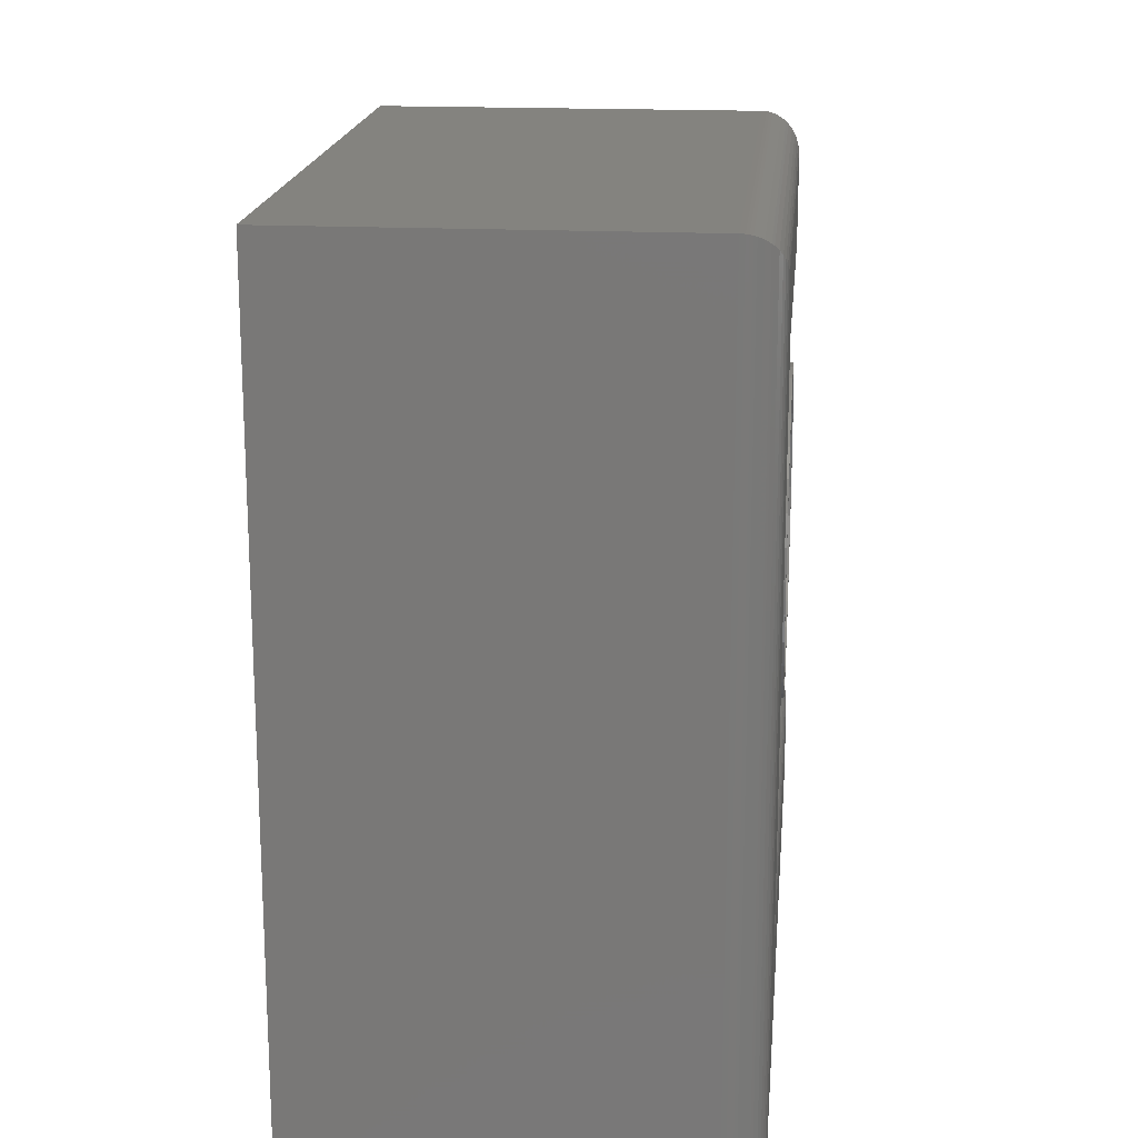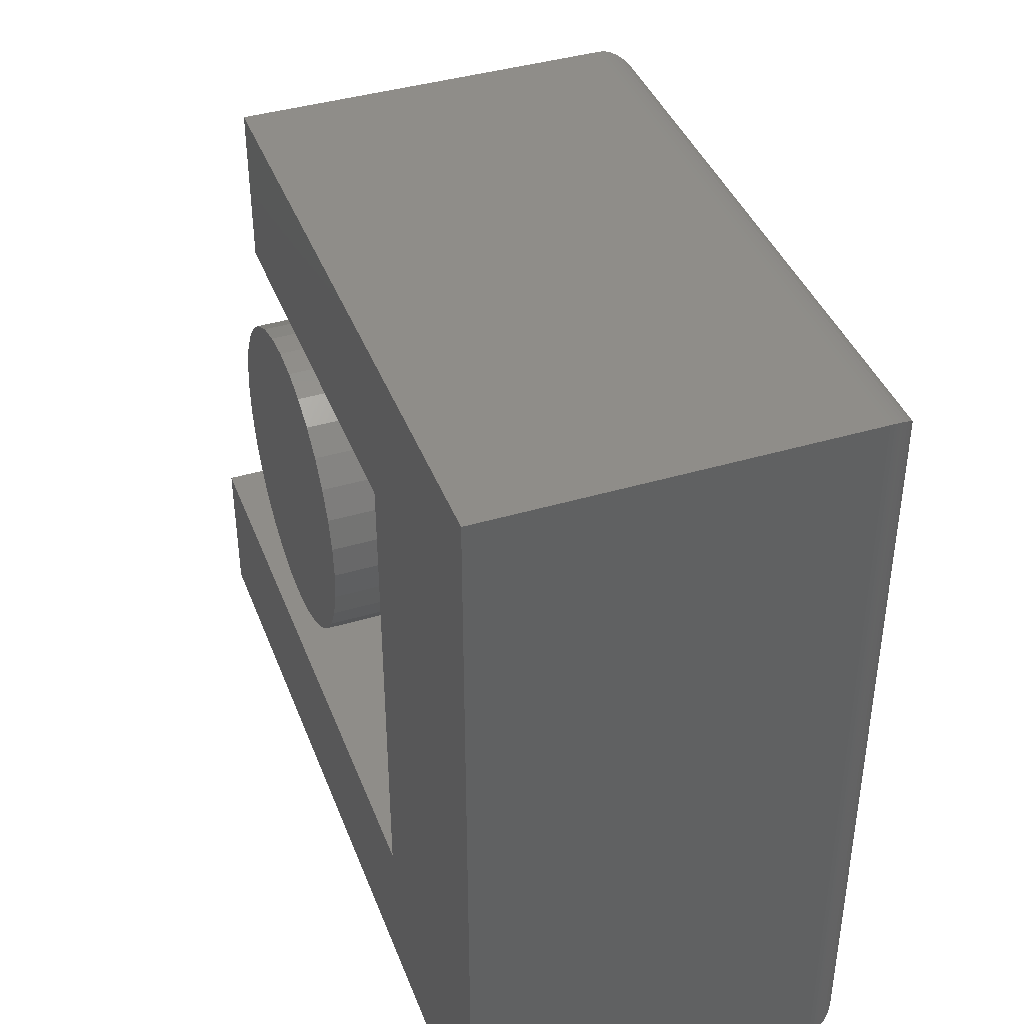
<metadata>
{"format":"stl","ext":"stl","renderer":"f3d","projection":"perspective","resolution":1024,"background":"white","views":[{"elev":17.8,"azim":-84.5,"up":"+Y"},{"elev":40.6,"azim":-110.0,"up":"+Y"}]}
</metadata>
<code>
# stl→obj: 372 verts, 732 faces
v -0.2681 0.2007 0.3438
v -0.2681 0.2085 0.3438
v -0.295 0.2058 0.3438
v -0.321 0.198 0.3438
v -0.2935 0.1982 0.3438
v -0.318 0.1907 0.3438
v -0.3448 0.1852 0.3438
v -0.3405 0.1787 0.3438
v -0.3658 0.168 0.3438
v -0.3603 0.1625 0.3438
v -0.383 0.1471 0.3438
v -0.3765 0.1427 0.3438
v -0.3957 0.1232 0.3438
v -0.3885 0.1202 0.3438
v -0.4036 0.09727 0.3438
v -0.3959 0.09574 0.3438
v -0.3885 0.02043 0.3438
v -0.3959 0.04488 0.3438
v -0.4036 0.04336 0.3438
v -0.3957 0.01744 0.3438
v -0.3765 -0.002104 0.3438
v -0.383 -0.006444 0.3438
v -0.3603 -0.02186 0.3438
v -0.3658 -0.02738 0.3438
v -0.3405 -0.03807 0.3438
v -0.3448 -0.04456 0.3438
v -0.318 -0.05011 0.3438
v -0.321 -0.05733 0.3438
v -0.2935 -0.05753 0.3438
v -0.295 -0.06519 0.3438
v -0.2681 -0.06003 0.3438
v -0.2681 -0.06785 0.3438
v -0.2411 0.2058 0.3438
v -0.2427 0.1982 0.3438
v -0.2152 0.198 0.3438
v -0.2182 0.1907 0.3438
v -0.1913 0.1852 0.3438
v -0.1957 0.1787 0.3438
v -0.1704 0.168 0.3438
v -0.1759 0.1625 0.3438
v -0.1532 0.1471 0.3438
v -0.1597 0.1427 0.3438
v -0.1405 0.1232 0.3438
v -0.1477 0.1202 0.3438
v -0.1326 0.09727 0.3438
v -0.1403 0.09574 0.3438
v -0.1377 0.07031 0.3438
v -0.1326 0.04336 0.3438
v -0.1403 0.04488 0.3438
v -0.1477 0.02043 0.3438
v -0.1405 0.01744 0.3438
v -0.1597 -0.002104 0.3438
v -0.1532 -0.006444 0.3438
v -0.1759 -0.02186 0.3438
v -0.1704 -0.02738 0.3438
v -0.1957 -0.03807 0.3438
v -0.1913 -0.04456 0.3438
v -0.2182 -0.05011 0.3438
v -0.2152 -0.05733 0.3438
v -0.2427 -0.05753 0.3438
v -0.2411 -0.06519 0.3438
v -0.1299 0.07031 0.3438
v -0.4062 0.07031 0.3438
v -0.3984 0.07031 0.3438
v -0.2681 -0.06003 0.007812
v -0.2427 -0.05753 0.007812
v -0.2182 -0.05011 0.007812
v -0.1957 -0.03807 0.007812
v -0.1759 -0.02186 0.007812
v -0.1597 -0.002104 0.007812
v -0.1477 0.02043 0.007812
v -0.1403 0.04488 0.007812
v -0.1377 0.07031 0.007812
v -0.2935 -0.05753 0.007812
v -0.318 -0.05011 0.007812
v -0.3405 -0.03807 0.007812
v -0.3603 -0.02186 0.007812
v -0.3765 -0.002104 0.007812
v -0.3885 0.02043 0.007812
v -0.3959 0.04488 0.007812
v -0.3984 0.07031 0.007812
v -0.2681 0.2007 0.007812
v -0.2935 0.1982 0.007812
v -0.318 0.1907 0.007812
v -0.3405 0.1787 0.007812
v -0.3603 0.1625 0.007812
v -0.3765 0.1427 0.007812
v -0.3885 0.1202 0.007812
v -0.3959 0.09574 0.007812
v -0.2427 0.1982 0.007812
v -0.2182 0.1907 0.007812
v -0.1957 0.1787 0.007812
v -0.1759 0.1625 0.007812
v -0.1597 0.1427 0.007812
v -0.1477 0.1202 0.007812
v -0.1403 0.09574 0.007812
v -0.7422 0.3977 0.007812
v -0.7422 -0.2656 0.007812
v -0.5525 -0.147 0.007812
v -0.5525 0.2791 0.007812
v -0.4737 0.2791 0.007812
v -0.2131 0.2791 0.007812
v -0.2131 0.3977 0.007812
v -0.007812 -0.147 0.007812
v -0.007812 -0.2656 0.007812
v -0.7422 -0.2656 0.3125
v -0.007812 -0.2656 0.3125
v -0.007812 -0.147 0.3125
v -0.5525 -0.147 0.3125
v -0.5525 0.2791 0.3125
v -0.4737 0.2791 0.3125
v -0.2131 0.2791 0.3125
v -0.2131 0.3977 0.3125
v -0.7422 0.3977 0.3125
v -0.7188 0.3743 0.3359
v -0.2365 0.3743 0.3359
v -0.2365 0.3025 0.3359
v -0.4737 0.3025 0.3359
v -0.576 0.3025 0.3359
v -0.576 -0.1705 0.3359
v -0.7188 -0.2422 0.3359
v -0.03125 -0.1705 0.3359
v -0.03125 -0.2422 0.3359
v -0.02628 -0.1655 0.3354
v -0.02628 -0.2472 0.3354
v -0.01107 -0.2624 0.3244
v -0.01107 -0.1503 0.3244
v -0.00943 -0.264 0.3211
v -0.01324 -0.1525 0.3275
v -0.01324 -0.2602 0.3275
v -0.0151 -0.1543 0.3295
v -0.0151 -0.2583 0.3295
v -0.01712 -0.1563 0.3312
v -0.01712 -0.2563 0.3312
v -0.02155 -0.1608 0.3338
v -0.02155 -0.2519 0.3338
v -0.00943 -0.1487 0.3211
v -0.008812 -0.148 0.3193
v -0.008812 -0.2646 0.3193
v -0.008346 -0.1476 0.3175
v -0.008346 -0.2651 0.3175
v -0.008022 -0.1472 0.3156
v -0.008022 -0.2654 0.3156
v -0.571 -0.1655 0.3354
v -0.5558 -0.1503 0.3244
v -0.558 -0.1525 0.3275
v -0.5598 -0.1543 0.3295
v -0.5619 -0.1563 0.3312
v -0.5663 -0.1608 0.3338
v -0.5542 -0.1487 0.3211
v -0.5535 -0.148 0.3193
v -0.5531 -0.1476 0.3175
v -0.5528 -0.1472 0.3156
v -0.571 0.2976 0.3354
v -0.5558 0.2824 0.3244
v -0.558 0.2845 0.3275
v -0.5598 0.2864 0.3295
v -0.5619 0.2884 0.3312
v -0.5663 0.2928 0.3338
v -0.5542 0.2807 0.3211
v -0.5535 0.2801 0.3193
v -0.5531 0.2796 0.3175
v -0.5528 0.2793 0.3156
v -0.4737 0.2796 0.3171
v -0.2133 0.2793 0.3156
v -0.2315 0.2976 0.3354
v -0.4737 0.298 0.3355
v -0.2136 0.2796 0.3175
v -0.2141 0.2801 0.3193
v -0.2147 0.2807 0.3211
v -0.4737 0.2809 0.3215
v -0.2163 0.2824 0.3244
v -0.4737 0.2831 0.3255
v -0.2185 0.2845 0.3275
v -0.2204 0.2864 0.3295
v -0.4737 0.286 0.3291
v -0.2224 0.2884 0.3312
v -0.4737 0.2895 0.332
v -0.2268 0.2928 0.3338
v -0.4737 0.2936 0.3342
v -0.2315 0.3792 0.3354
v -0.2163 0.3944 0.3244
v -0.2185 0.3923 0.3275
v -0.2204 0.3904 0.3295
v -0.2224 0.3884 0.3312
v -0.2268 0.384 0.3338
v -0.2147 0.3961 0.3211
v -0.2141 0.3967 0.3193
v -0.2136 0.3972 0.3175
v -0.2133 0.3975 0.3156
v -0.7237 0.3792 0.3354
v -0.7389 0.3944 0.3244
v -0.7368 0.3923 0.3275
v -0.7349 0.3904 0.3295
v -0.7329 0.3884 0.3312
v -0.7285 0.384 0.3338
v -0.7406 0.3961 0.3211
v -0.7412 0.3967 0.3193
v -0.7417 0.3972 0.3175
v -0.742 0.3975 0.3156
v -0.7237 -0.2472 0.3354
v -0.7389 -0.2624 0.3244
v -0.7368 -0.2602 0.3275
v -0.7349 -0.2583 0.3295
v -0.7329 -0.2563 0.3312
v -0.7285 -0.2519 0.3338
v -0.7406 -0.264 0.3211
v -0.7412 -0.2646 0.3193
v -0.7417 -0.2651 0.3175
v -0.742 -0.2654 0.3156
v -0.03125 -0.2422 0.3438
v -0.03125 -0.1705 0.3438
v -0.7188 -0.2422 0.3438
v -0.576 -0.1705 0.3438
v -0.7188 0.3743 0.3438
v -0.576 0.3025 0.3438
v -0.2365 0.3743 0.3438
v -0.4737 0.3025 0.3438
v -0.2365 0.3025 0.3438
v -0.75 0.4055 0.3125
v -0.75 0.4055 0
v -0.75 -0.2734 0.3125
v -0.75 -0.2734 0
v -0.2053 0.4055 0.3125
v -0.2053 0.4055 0
v -0.2053 0.2713 0
v -0.2053 0.2713 0.3125
v -0.4737 0.2713 0
v -0.4737 0.2713 0.3125
v -0.5447 0.2713 0
v -0.5447 0.2713 0.3125
v -0.5447 -0.1392 0.3125
v -0.5447 -0.1392 0
v 0 -0.1392 0.3125
v 0 -0.1392 0
v 0 -0.2734 0
v 0 -0.2734 0.3125
v -0.7232 -0.2466 0.3434
v -0.02683 -0.2466 0.3434
v -0.7479 -0.2714 0.3237
v -0.004275 -0.2692 0.3283
v -0.7457 -0.2692 0.3283
v -0.007174 -0.2663 0.3324
v -0.7428 -0.2663 0.3324
v -0.008839 -0.2646 0.3343
v -0.7412 -0.2646 0.3343
v -0.01217 -0.2613 0.3373
v -0.7378 -0.2613 0.3373
v -0.01574 -0.2577 0.3396
v -0.7343 -0.2577 0.3396
v -0.0191 -0.2543 0.3413
v -0.7309 -0.2543 0.3413
v -0.02255 -0.2509 0.3425
v -0.7275 -0.2509 0.3425
v -0.7498 -0.2732 0.3164
v -0.0002397 -0.2732 0.3164
v -0.7493 -0.2728 0.3189
v -0.0006549 -0.2728 0.3189
v -0.7487 -0.2722 0.3213
v -0.001261 -0.2722 0.3213
v -0.002081 -0.2714 0.3237
v -0.7232 0.3787 0.3434
v -0.7479 0.4034 0.3237
v -0.7457 0.4012 0.3283
v -0.7428 0.3983 0.3324
v -0.7412 0.3967 0.3343
v -0.7378 0.3933 0.3373
v -0.7343 0.3898 0.3396
v -0.7309 0.3864 0.3413
v -0.7275 0.383 0.3425
v -0.7498 0.4053 0.3164
v -0.7493 0.4049 0.3189
v -0.7487 0.4042 0.3213
v -0.2321 0.3787 0.3434
v -0.2073 0.4034 0.3237
v -0.2095 0.4012 0.3283
v -0.2124 0.3983 0.3324
v -0.2141 0.3967 0.3343
v -0.2174 0.3933 0.3373
v -0.221 0.3898 0.3396
v -0.2244 0.3864 0.3413
v -0.2278 0.383 0.3425
v -0.2055 0.4053 0.3164
v -0.2059 0.4049 0.3189
v -0.2065 0.4042 0.3213
v -0.2321 0.2981 0.3434
v -0.2073 0.2734 0.3237
v -0.2095 0.2756 0.3283
v -0.2124 0.2785 0.3324
v -0.2141 0.2801 0.3343
v -0.2174 0.2835 0.3373
v -0.221 0.287 0.3396
v -0.2244 0.2904 0.3413
v -0.2278 0.2938 0.3425
v -0.2055 0.2715 0.3164
v -0.2059 0.272 0.3189
v -0.2065 0.2726 0.3213
v -0.5716 0.2981 0.3434
v -0.4737 0.2965 0.3431
v -0.4737 0.2719 0.3186
v -0.545 0.2715 0.3164
v -0.5454 0.272 0.3189
v -0.4737 0.2737 0.3245
v -0.546 0.2726 0.3213
v -0.5468 0.2734 0.3237
v -0.549 0.2756 0.3283
v -0.4737 0.2766 0.3299
v -0.5519 0.2785 0.3324
v -0.4737 0.2805 0.3346
v -0.5536 0.2801 0.3343
v -0.5569 0.2835 0.3373
v -0.4737 0.2852 0.3385
v -0.5605 0.287 0.3396
v -0.4737 0.2906 0.3414
v -0.5638 0.2904 0.3413
v -0.5673 0.2938 0.3425
v -0.5716 -0.1661 0.3434
v -0.5468 -0.1413 0.3237
v -0.549 -0.1435 0.3283
v -0.5519 -0.1464 0.3324
v -0.5536 -0.1481 0.3343
v -0.5569 -0.1514 0.3373
v -0.5605 -0.155 0.3396
v -0.5638 -0.1583 0.3413
v -0.5673 -0.1618 0.3425
v -0.545 -0.1395 0.3164
v -0.5454 -0.1399 0.3189
v -0.546 -0.1405 0.3213
v -0.02683 -0.1661 0.3434
v -0.002081 -0.1413 0.3237
v -0.004275 -0.1435 0.3283
v -0.007174 -0.1464 0.3324
v -0.008839 -0.1481 0.3343
v -0.01217 -0.1514 0.3373
v -0.01574 -0.155 0.3396
v -0.0191 -0.1583 0.3413
v -0.02255 -0.1618 0.3425
v -0.0002397 -0.1395 0.3164
v -0.0006549 -0.1399 0.3189
v -0.001261 -0.1405 0.3213
v -0.2681 0.2085 0
v -0.2411 0.2058 0
v -0.295 0.2058 0
v -0.321 0.198 0
v -0.2152 0.198 0
v -0.2411 -0.06519 0
v -0.295 -0.06519 0
v -0.2152 -0.05733 0
v -0.2681 -0.06785 0
v -0.321 -0.05733 0
v -0.3448 -0.04456 0
v -0.1913 -0.04456 0
v -0.3658 -0.02738 0
v -0.1704 -0.02738 0
v -0.383 -0.006444 0
v -0.1532 -0.006444 0
v -0.3957 0.01744 0
v -0.1405 0.01744 0
v -0.4036 0.04336 0
v -0.1326 0.04336 0
v -0.4062 0.07031 0
v -0.1299 0.07031 0
v -0.4036 0.09727 0
v -0.1326 0.09727 0
v -0.3957 0.1232 0
v -0.1405 0.1232 0
v -0.383 0.1471 0
v -0.1532 0.1471 0
v -0.3658 0.168 0
v -0.1704 0.168 0
v -0.3448 0.1852 0
v -0.1913 0.1852 0
f 1 2 3
f 3 4 1
f 1 4 5
f 6 5 4
f 4 7 6
f 8 6 7
f 7 9 8
f 8 9 10
f 10 9 11
f 10 11 12
f 12 11 13
f 12 13 14
f 14 13 15
f 14 15 16
f 17 18 19
f 19 20 17
f 21 17 20
f 20 22 21
f 23 21 22
f 22 24 23
f 25 23 24
f 24 26 25
f 25 26 27
f 27 26 28
f 27 28 29
f 29 28 30
f 31 29 30
f 31 30 32
f 33 2 1
f 33 1 34
f 33 34 35
f 35 34 36
f 35 36 37
f 37 36 38
f 37 38 39
f 38 40 39
f 41 39 40
f 40 42 41
f 43 41 42
f 42 44 43
f 45 43 44
f 44 46 45
f 47 45 46
f 48 49 50
f 48 50 51
f 51 50 52
f 51 52 53
f 53 52 54
f 53 54 55
f 55 54 56
f 55 56 57
f 56 58 57
f 59 57 58
f 59 58 60
f 59 60 31
f 59 31 61
f 31 32 61
f 62 45 47
f 62 47 49
f 62 49 48
f 63 19 18
f 63 18 64
f 63 64 16
f 63 16 15
f 65 60 66
f 66 60 58
f 66 58 67
f 67 58 56
f 67 56 68
f 68 56 54
f 68 54 69
f 69 54 52
f 69 52 70
f 70 52 50
f 70 50 71
f 71 50 49
f 71 49 72
f 72 49 47
f 72 47 73
f 60 65 31
f 31 65 74
f 31 74 29
f 29 74 75
f 29 75 27
f 27 75 76
f 27 76 25
f 25 76 77
f 25 77 23
f 23 77 78
f 23 78 21
f 21 78 79
f 21 79 17
f 17 79 80
f 17 80 18
f 18 80 81
f 18 81 64
f 82 5 83
f 83 5 6
f 83 6 84
f 84 6 8
f 84 8 85
f 85 8 10
f 85 10 86
f 86 10 12
f 86 12 87
f 87 12 14
f 87 14 88
f 88 14 16
f 88 16 89
f 89 16 64
f 89 64 81
f 5 82 1
f 1 82 90
f 1 90 34
f 34 90 91
f 34 91 36
f 36 91 92
f 36 92 38
f 38 92 93
f 38 93 40
f 40 93 94
f 40 94 42
f 42 94 95
f 42 95 44
f 44 95 96
f 44 96 46
f 46 96 73
f 46 73 47
f 97 98 99
f 97 99 100
f 97 100 101
f 97 101 102
f 97 102 103
f 99 98 104
f 104 98 105
f 106 107 98
f 98 107 105
f 105 107 104
f 104 107 108
f 108 109 104
f 104 109 99
f 109 110 99
f 99 110 100
f 111 112 101
f 101 112 102
f 110 111 100
f 100 111 101
f 102 112 103
f 103 112 113
f 113 114 103
f 103 114 97
f 114 106 97
f 97 106 98
f 115 116 117
f 115 117 118
f 115 118 119
f 115 119 120
f 115 120 121
f 120 122 121
f 121 122 123
f 124 125 122
f 125 123 122
f 126 127 128
f 129 127 126
f 130 129 126
f 131 129 130
f 132 131 130
f 133 131 132
f 134 133 132
f 135 133 134
f 136 135 134
f 124 135 136
f 125 124 136
f 127 137 128
f 128 137 138
f 128 138 139
f 139 138 140
f 139 140 141
f 141 140 142
f 141 142 143
f 143 142 108
f 143 108 107
f 144 124 120
f 124 122 120
f 127 145 137
f 146 145 127
f 129 146 127
f 147 146 129
f 131 147 129
f 148 147 131
f 133 148 131
f 149 148 133
f 135 149 133
f 144 149 135
f 124 144 135
f 145 150 137
f 137 150 151
f 137 151 138
f 138 151 152
f 138 152 140
f 140 152 153
f 140 153 142
f 142 153 109
f 142 109 108
f 154 144 119
f 144 120 119
f 145 155 150
f 156 155 145
f 146 156 145
f 157 156 146
f 147 157 146
f 158 157 147
f 148 158 147
f 159 158 148
f 149 159 148
f 154 159 149
f 144 154 149
f 155 160 150
f 150 160 161
f 150 161 151
f 151 161 162
f 151 162 152
f 152 162 163
f 152 163 153
f 153 163 110
f 153 110 109
f 164 165 111
f 165 112 111
f 166 167 117
f 167 118 117
f 168 165 164
f 169 168 164
f 170 169 164
f 171 170 164
f 172 170 171
f 173 172 171
f 174 172 173
f 175 174 173
f 176 175 173
f 177 175 176
f 178 177 176
f 179 177 178
f 180 179 178
f 166 179 180
f 167 166 180
f 163 164 110
f 164 111 110
f 167 154 118
f 154 119 118
f 162 164 163
f 171 164 162
f 171 162 161
f 160 171 161
f 171 160 155
f 155 173 171
f 173 155 156
f 156 176 173
f 157 176 156
f 178 176 157
f 157 158 178
f 178 158 159
f 159 180 178
f 180 159 154
f 167 180 154
f 181 166 116
f 166 117 116
f 172 182 170
f 183 182 172
f 174 183 172
f 184 183 174
f 175 184 174
f 185 184 175
f 177 185 175
f 186 185 177
f 179 186 177
f 181 186 179
f 166 181 179
f 182 187 170
f 170 187 188
f 170 188 169
f 169 188 189
f 169 189 168
f 168 189 190
f 168 190 165
f 165 190 113
f 165 113 112
f 191 181 115
f 181 116 115
f 182 192 187
f 193 192 182
f 183 193 182
f 194 193 183
f 184 194 183
f 195 194 184
f 185 195 184
f 196 195 185
f 186 196 185
f 191 196 186
f 181 191 186
f 192 197 187
f 187 197 198
f 187 198 188
f 188 198 199
f 188 199 189
f 189 199 200
f 189 200 190
f 190 200 114
f 190 114 113
f 201 191 121
f 191 115 121
f 192 202 197
f 203 202 192
f 193 203 192
f 204 203 193
f 194 204 193
f 205 204 194
f 195 205 194
f 206 205 195
f 196 206 195
f 201 206 196
f 191 201 196
f 202 207 197
f 197 207 208
f 197 208 198
f 198 208 209
f 198 209 199
f 199 209 210
f 199 210 200
f 200 210 106
f 200 106 114
f 125 201 123
f 201 121 123
f 202 126 207
f 130 126 202
f 203 130 202
f 132 130 203
f 204 132 203
f 134 132 204
f 205 134 204
f 136 134 205
f 206 136 205
f 125 136 206
f 201 125 206
f 126 128 207
f 207 128 139
f 207 139 208
f 208 139 141
f 208 141 209
f 209 141 143
f 209 143 210
f 210 143 107
f 210 107 106
f 83 90 82
f 90 83 84
f 90 84 91
f 91 84 85
f 91 85 92
f 68 75 67
f 67 75 74
f 67 74 66
f 66 74 65
f 92 85 93
f 93 85 86
f 93 86 94
f 94 86 87
f 94 87 95
f 95 87 88
f 95 88 96
f 96 88 89
f 96 89 73
f 73 89 81
f 73 81 72
f 72 81 80
f 72 80 71
f 71 80 79
f 71 79 70
f 70 79 78
f 70 78 69
f 69 78 77
f 69 77 68
f 68 77 76
f 68 76 75
f 211 212 213
f 213 212 214
f 213 214 215
f 215 214 216
f 215 216 217
f 217 216 218
f 217 218 219
f 220 221 222
f 222 221 223
f 224 225 220
f 220 225 221
f 226 225 227
f 227 225 224
f 228 226 229
f 229 226 227
f 230 228 231
f 231 228 229
f 232 233 231
f 231 233 230
f 234 235 232
f 232 235 233
f 236 235 237
f 237 235 234
f 222 223 237
f 237 223 236
f 211 238 239
f 211 213 238
f 240 241 242
f 242 241 243
f 242 243 244
f 244 243 245
f 244 245 246
f 246 245 247
f 246 247 248
f 248 247 249
f 248 249 250
f 250 249 251
f 250 251 252
f 252 251 253
f 252 253 254
f 254 253 239
f 254 239 238
f 222 237 255
f 255 237 256
f 255 256 257
f 257 256 258
f 257 258 259
f 259 258 260
f 259 260 240
f 240 260 261
f 240 261 241
f 213 262 238
f 213 215 262
f 263 242 264
f 264 242 244
f 264 244 265
f 265 244 246
f 265 246 266
f 266 246 248
f 266 248 267
f 267 248 250
f 267 250 268
f 268 250 252
f 268 252 269
f 269 252 254
f 269 254 270
f 270 254 238
f 270 238 262
f 220 222 271
f 271 222 255
f 271 255 272
f 272 255 257
f 272 257 273
f 273 257 259
f 273 259 263
f 263 259 240
f 263 240 242
f 215 274 262
f 215 217 274
f 275 264 276
f 276 264 265
f 276 265 277
f 277 265 266
f 277 266 278
f 278 266 267
f 278 267 279
f 279 267 268
f 279 268 280
f 280 268 269
f 280 269 281
f 281 269 270
f 281 270 282
f 282 270 262
f 282 262 274
f 224 220 283
f 283 220 271
f 283 271 284
f 284 271 272
f 284 272 285
f 285 272 273
f 285 273 275
f 275 273 263
f 275 263 264
f 217 286 274
f 217 219 286
f 287 276 288
f 288 276 277
f 288 277 289
f 289 277 278
f 289 278 290
f 290 278 279
f 290 279 291
f 291 279 280
f 291 280 292
f 292 280 281
f 292 281 293
f 293 281 282
f 293 282 294
f 294 282 274
f 294 274 286
f 227 224 295
f 295 224 283
f 295 283 296
f 296 283 284
f 296 284 297
f 297 284 285
f 297 285 287
f 287 285 275
f 287 275 276
f 218 298 299
f 218 216 298
f 231 300 301
f 231 229 300
f 301 300 302
f 302 300 303
f 304 302 303
f 304 303 305
f 306 305 303
f 303 307 306
f 308 306 307
f 307 309 308
f 308 309 310
f 311 310 309
f 309 312 311
f 313 311 312
f 312 314 313
f 313 314 315
f 316 315 314
f 314 299 316
f 316 299 298
f 229 295 300
f 229 227 295
f 219 299 286
f 219 218 299
f 300 295 296
f 300 296 297
f 300 297 287
f 300 287 303
f 303 287 288
f 303 288 307
f 307 288 289
f 307 289 290
f 307 290 309
f 309 290 291
f 309 291 312
f 312 291 292
f 312 292 293
f 312 293 314
f 314 293 294
f 314 294 299
f 294 286 299
f 216 317 298
f 216 214 317
f 318 306 319
f 319 306 308
f 319 308 320
f 320 308 310
f 320 310 321
f 321 310 311
f 321 311 322
f 322 311 313
f 322 313 323
f 323 313 315
f 323 315 324
f 324 315 316
f 324 316 325
f 325 316 298
f 325 298 317
f 232 231 326
f 326 231 301
f 326 301 327
f 327 301 302
f 327 302 328
f 328 302 304
f 328 304 318
f 318 304 305
f 318 305 306
f 214 329 317
f 214 212 329
f 330 319 331
f 331 319 320
f 331 320 332
f 332 320 321
f 332 321 333
f 333 321 322
f 333 322 334
f 334 322 323
f 334 323 335
f 335 323 324
f 335 324 336
f 336 324 325
f 336 325 337
f 337 325 317
f 337 317 329
f 234 232 338
f 338 232 326
f 338 326 339
f 339 326 327
f 339 327 340
f 340 327 328
f 340 328 330
f 330 328 318
f 330 318 319
f 212 239 329
f 212 211 239
f 261 331 241
f 241 331 332
f 241 332 243
f 243 332 333
f 243 333 245
f 245 333 334
f 245 334 247
f 247 334 335
f 247 335 249
f 249 335 336
f 249 336 251
f 251 336 337
f 251 337 253
f 253 337 329
f 253 329 239
f 237 234 256
f 256 234 338
f 256 338 258
f 258 338 339
f 258 339 260
f 260 339 340
f 260 340 261
f 261 340 330
f 261 330 331
f 226 228 225
f 225 228 230
f 225 230 221
f 221 230 233
f 221 233 223
f 223 233 235
f 223 235 236
f 341 342 343
f 344 343 342
f 345 344 342
f 346 347 348
f 349 347 346
f 347 350 348
f 348 350 351
f 348 351 352
f 352 351 353
f 352 353 354
f 354 353 355
f 354 355 356
f 356 355 357
f 356 357 358
f 358 357 359
f 358 359 360
f 360 359 361
f 360 361 362
f 362 361 363
f 362 363 364
f 364 363 365
f 364 365 366
f 366 365 367
f 366 367 368
f 368 367 369
f 368 369 370
f 370 369 371
f 370 371 372
f 372 371 344
f 372 344 345
f 362 62 360
f 360 62 48
f 360 48 358
f 358 48 51
f 358 51 356
f 356 51 53
f 356 53 354
f 354 53 55
f 354 55 352
f 352 55 57
f 352 57 348
f 348 57 59
f 348 59 346
f 346 59 61
f 346 61 349
f 349 61 32
f 349 32 347
f 347 32 30
f 347 30 350
f 350 30 28
f 350 28 351
f 351 28 26
f 351 26 353
f 353 26 24
f 353 24 355
f 355 24 22
f 355 22 357
f 357 22 20
f 357 20 359
f 359 20 19
f 359 19 361
f 361 19 63
f 361 63 363
f 363 63 15
f 363 15 365
f 365 15 13
f 365 13 367
f 367 13 11
f 367 11 369
f 369 11 9
f 369 9 371
f 371 9 7
f 371 7 344
f 344 7 4
f 344 4 343
f 343 4 3
f 343 3 341
f 341 3 2
f 341 2 342
f 342 2 33
f 342 33 345
f 345 33 35
f 345 35 372
f 372 35 37
f 372 37 370
f 370 37 39
f 370 39 368
f 368 39 41
f 368 41 366
f 366 41 43
f 366 43 364
f 364 43 45
f 364 45 362
f 362 45 62

</code>
